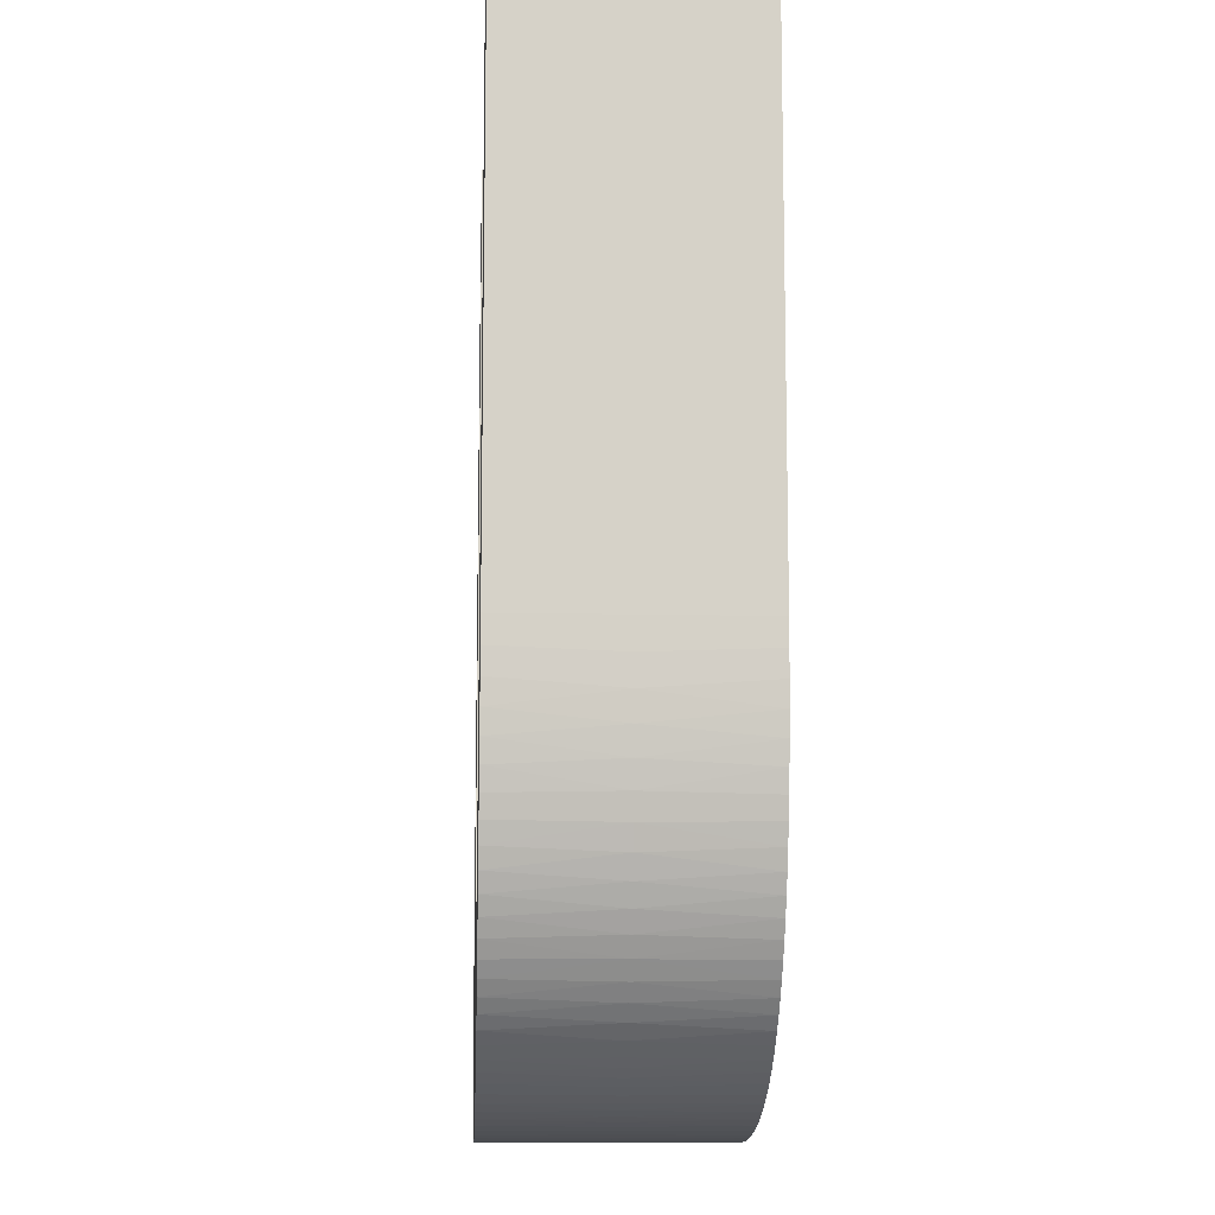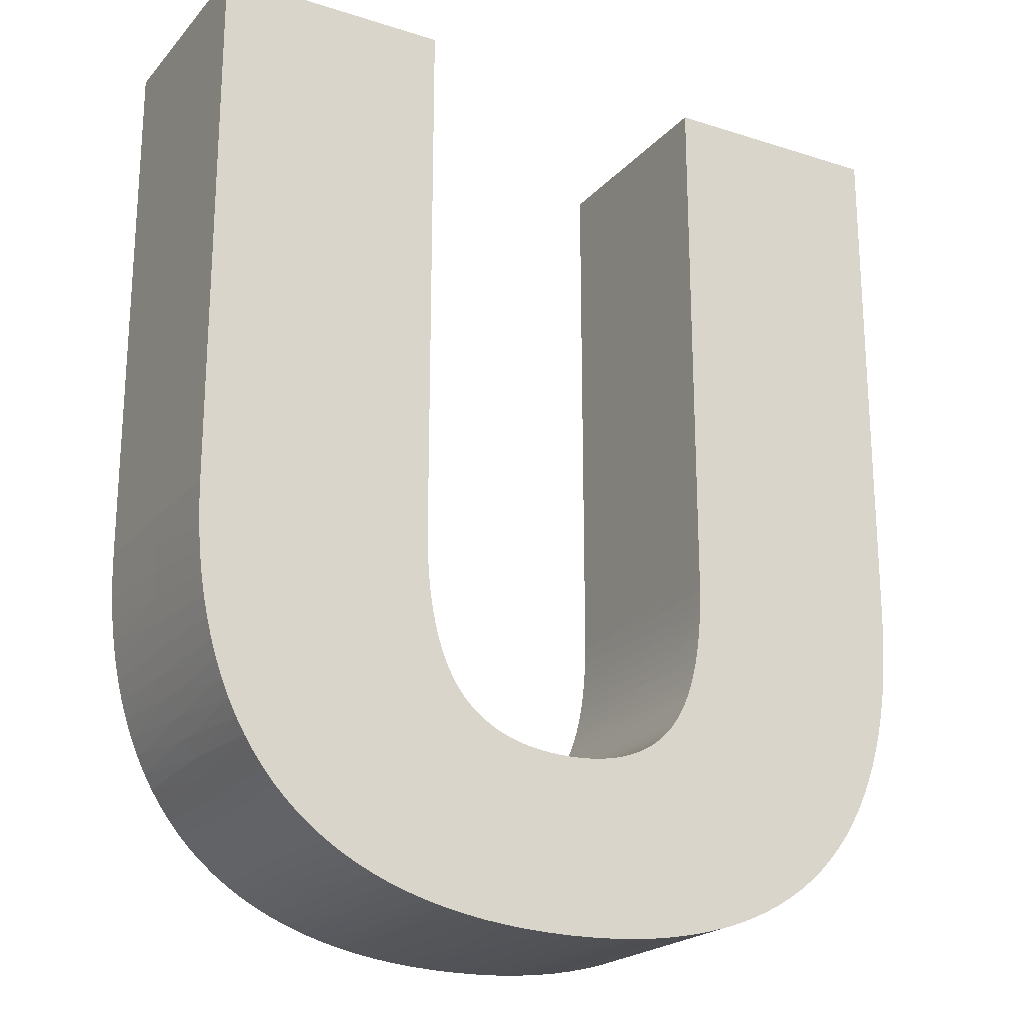
<metadata>
{"format":"obj","ext":"obj","renderer":"f3d","projection":"perspective","resolution":1024,"background":"white","views":[{"elev":-11.1,"azim":87.0,"up":"+Y"},{"elev":-21.4,"azim":150.6,"up":"+Y"}]}
</metadata>
<code>
v  15.35 -23.99 10
v  15.35 -23.99 0
v  15.35 0 10
v  15.35 0 0
v  15.36 -24.6 10
v  15.36 -24.72 5
v  15.36 -24.6 0
v  15.38 -25.18 0
v  15.38 -25.18 10
v  15.39 -25.41 5
v  15.41 -25.74 0
v  15.41 -25.74 10
v  15.43 -26.08 5
v  15.45 -26.28 0
v  15.45 -26.28 10
v  15.5 -26.71 5
v  15.51 -26.8 0
v  15.51 -26.8 10
v  15.58 -27.31 5
v  15.58 -27.3 0
v  15.58 -27.3 10
v  15.66 -27.77 10
v  15.68 -27.88 5
v  15.76 -28.23 10
v  15.8 -28.41 5
v  15.86 -28.66 10
v  15.94 -28.92 5
v  15.98 -29.07 10
v  16.09 -29.39 5
v  16.12 -29.45 10
v  16.27 -29.83 5
v  16.26 -29.82 10
v  16.42 -30.16 10
v  16.46 -30.24 5
v  16.59 -30.48 10
v  16.67 -30.62 5
v  16.59 -30.48 0
v  16.78 -30.78 0
v  16.42 -30.16 0
v  16.26 -29.82 0
v  16.12 -29.45 0
v  15.98 -29.07 0
v  15.66 -27.77 0
v  15.76 -28.23 0
v  15.86 -28.66 0
v  16.78 -30.78 10
v  16.9 -30.97 5
v  16.97 -31.06 0
v  16.97 -31.06 10
v  17.15 -31.28 5
v  17.18 -31.32 0
v  17.18 -31.32 10
v  17.42 -31.58 5
v  17.41 -31.56 0
v  17.41 -31.56 10
v  17.65 -31.79 10
v  17.72 -31.84 5
v  17.91 -32 10
v  18.14 -32.16 5
v  18.19 -32.19 10
v  18.48 -32.36 10
v  18.61 -32.44 5
v  18.78 -32.52 10
v  19.12 -32.67 5
v  18.78 -32.52 0
v  19.1 -32.66 0
v  18.48 -32.36 0
v  18.19 -32.19 0
v  17.91 -32 0
v  17.65 -31.79 0
v  19.1 -32.66 10
v  19.44 -32.79 10
v  19.66 -32.86 5
v  19.79 -32.9 10
v  20.25 -33.01 5
v  20.16 -32.99 10
v  20.55 -33.06 10
v  20.87 -33.11 5
v  20.95 -33.12 10
v  21.37 -33.16 10
v  21.54 -33.18 5
v  21.8 -33.19 10
v  22.25 -33.2 10
v  21.8 -33.19 0
v  22.25 -33.2 0
v  19.44 -32.79 0
v  19.79 -32.9 0
v  20.16 -32.99 0
v  21.37 -33.16 0
v  20.95 -33.12 0
v  20.55 -33.06 0
v  22.7 -33.19 10
v  22.73 -33.19 5
v  22.7 -33.19 0
v  23.13 -33.16 0
v  23.13 -33.16 10
v  23.19 -33.16 5
v  23.55 -33.12 0
v  23.55 -33.12 10
v  23.63 -33.11 5
v  23.96 -33.06 0
v  23.96 -33.06 10
v  24.06 -33.05 5
v  24.35 -32.99 0
v  24.35 -32.99 10
v  24.47 -32.96 5
v  24.72 -32.9 0
v  24.72 -32.9 10
v  24.85 -32.86 5
v  25.07 -32.79 0
v  25.07 -32.79 10
v  25.23 -32.74 5
v  25.41 -32.66 0
v  25.41 -32.66 10
v  25.58 -32.59 5
v  25.74 -32.52 0
v  25.74 -32.52 10
v  25.91 -32.43 5
v  26.04 -32.36 0
v  26.04 -32.36 10
v  26.23 -32.25 5
v  26.34 -32.19 0
v  26.34 -32.19 10
v  26.53 -32.06 5
v  26.61 -32 0
v  26.61 -32 10
v  26.81 -31.84 5
v  26.87 -31.79 0
v  26.87 -31.79 10
v  27.07 -31.6 5
v  27.11 -31.56 0
v  27.11 -31.56 10
v  27.31 -31.35 5
v  27.34 -31.32 0
v  27.34 -31.32 10
v  27.54 -31.08 5
v  27.55 -31.06 0
v  27.55 -31.06 10
v  27.75 -30.78 5
v  27.75 -30.78 0
v  27.75 -30.78 10
v  27.92 -30.5 5
v  27.93 -30.48 0
v  27.93 -30.48 10
v  28.08 -30.2 5
v  28.1 -30.16 0
v  28.1 -30.16 10
v  28.23 -29.88 5
v  28.26 -29.82 0
v  28.26 -29.82 10
v  28.37 -29.54 5
v  28.41 -29.45 0
v  28.41 -29.45 10
v  28.5 -29.19 5
v  28.54 -29.07 0
v  28.54 -29.07 10
v  28.62 -28.81 5
v  28.66 -28.66 0
v  28.66 -28.66 10
v  28.72 -28.41 5
v  28.77 -28.23 0
v  28.77 -28.23 10
v  28.82 -28 5
v  28.86 -27.77 0
v  28.86 -27.77 10
v  28.9 -27.57 5
v  28.95 -27.3 0
v  28.95 -27.3 10
v  28.97 -27.11 5
v  29.01 -26.8 0
v  29.01 -26.8 10
v  29.03 -26.64 5
v  29.07 -26.28 0
v  29.07 -26.28 10
v  29.08 -26.15 5
v  29.12 -25.74 0
v  29.12 -25.74 10
v  29.12 -25.64 5
v  29.15 -25.18 0
v  29.15 -25.18 10
v  29.15 -25.11 5
v  29.17 -24.6 0
v  29.17 -24.6 10
v  29.17 -24.56 5
v  29.17 -23.99 0
v  29.17 -23.99 10
v  29.17 0 10
v  29.17 0 0
v  39.5 0 10
v  39.5 0 0
v  39.5 -23.99 10
v  39.5 -23.99 0
v  39.48 -25.04 10
v  39.48 -25.22 5
v  39.48 -25.04 0
v  39.43 -26.05 0
v  39.43 -26.05 10
v  39.41 -26.4 5
v  39.35 -27.02 0
v  39.35 -27.02 10
v  39.29 -27.53 5
v  39.23 -27.97 0
v  39.23 -27.97 10
v  39.13 -28.62 5
v  39.08 -28.87 0
v  39.08 -28.87 10
v  38.92 -29.65 5
v  38.9 -29.75 0
v  38.9 -29.75 10
v  38.67 -30.65 5
v  38.69 -30.59 0
v  38.69 -30.59 10
v  38.44 -31.4 10
v  38.37 -31.59 5
v  38.15 -32.17 10
v  38.02 -32.49 5
v  37.84 -32.91 10
v  37.63 -33.34 5
v  37.49 -33.61 10
v  37.19 -34.14 5
v  37.11 -34.28 10
v  36.71 -34.9 5
v  36.69 -34.92 10
v  36.24 -35.53 10
v  36.18 -35.61 5
v  35.76 -36.09 10
v  35.6 -36.27 5
v  35.76 -36.09 0
v  35.24 -36.63 0
v  36.24 -35.53 0
v  36.69 -34.92 0
v  37.11 -34.28 0
v  37.49 -33.61 0
v  38.44 -31.4 0
v  38.15 -32.17 0
v  37.84 -32.91 0
v  35.24 -36.63 10
v  34.97 -36.88 5
v  34.69 -37.13 0
v  34.69 -37.13 10
v  34.3 -37.45 5
v  34.11 -37.6 0
v  34.11 -37.6 10
v  33.58 -37.98 5
v  33.49 -38.04 0
v  33.49 -38.04 10
v  33.05 -38.32 5
v  32.83 -38.45 0
v  32.83 -38.45 10
v  32.5 -38.63 5
v  32.14 -38.82 0
v  32.14 -38.82 10
v  31.92 -38.93 5
v  31.42 -39.16 0
v  31.42 -39.16 10
v  31.32 -39.2 5
v  30.66 -39.47 0
v  30.66 -39.47 10
v  30.69 -39.46 5
v  30.04 -39.69 5
v  29.86 -39.74 0
v  29.37 -39.89 5
v  29.03 -39.99 0
v  28.67 -40.08 5
v  28.17 -40.2 0
v  27.95 -40.24 5
v  27.27 -40.37 0
v  27.21 -40.39 5
v  26.44 -40.51 5
v  27.27 -40.37 10
v  26.33 -40.52 10
v  25.65 -40.6 5
v  25.37 -40.63 10
v  24.83 -40.68 5
v  25.37 -40.63 0
v  24.36 -40.72 0
v  26.33 -40.52 0
v  29.86 -39.74 10
v  29.03 -39.99 10
v  28.17 -40.2 10
v  24.36 -40.72 10
v  23.99 -40.74 5
v  23.32 -40.76 0
v  23.32 -40.76 10
v  23.13 -40.77 5
v  22.25 -40.78 0
v  22.25 -40.78 10
v  21.18 -40.76 10
v  20.98 -40.76 5
v  21.18 -40.76 0
v  20.14 -40.72 0
v  20.14 -40.72 10
v  19.76 -40.69 5
v  19.14 -40.63 0
v  19.14 -40.63 10
v  18.59 -40.57 5
v  18.17 -40.52 0
v  18.17 -40.52 10
v  17.46 -40.41 5
v  17.24 -40.37 0
v  17.24 -40.37 10
v  16.39 -40.21 5
v  16.34 -40.2 0
v  16.34 -40.2 10
v  15.48 -39.99 10
v  15.37 -39.95 5
v  14.65 -39.74 10
v  14.39 -39.66 5
v  13.86 -39.47 10
v  13.47 -39.31 5
v  13.1 -39.16 10
v  12.59 -38.92 5
v  12.38 -38.82 10
v  11.76 -38.49 5
v  11.69 -38.45 10
v  10.98 -38.01 5
v  11.04 -38.04 10
v  10.42 -37.6 10
v  10.25 -37.48 5
v  9.832 -37.13 10
v  9.574 -36.9 5
v  9.832 -37.13 0
v  9.282 -36.63 0
v  10.42 -37.6 0
v  11.04 -38.04 0
v  11.69 -38.45 0
v  12.38 -38.82 0
v  15.48 -39.99 0
v  14.65 -39.74 0
v  13.86 -39.47 0
v  13.1 -39.16 0
v  9.282 -36.63 10
v  8.943 -36.29 5
v  8.767 -36.09 0
v  8.767 -36.09 10
v  8.359 -35.62 5
v  8.284 -35.53 0
v  8.284 -35.53 10
v  7.822 -34.9 5
v  7.835 -34.92 0
v  7.835 -34.92 10
v  7.483 -34.39 5
v  7.419 -34.28 0
v  7.419 -34.28 10
v  7.166 -33.85 5
v  7.036 -33.61 0
v  7.036 -33.61 10
v  6.871 -33.29 5
v  6.687 -32.91 0
v  6.687 -32.91 10
v  6.598 -32.71 5
v  6.371 -32.17 0
v  6.371 -32.17 10
v  6.346 -32.11 5
v  6.117 -31.48 5
v  6.088 -31.4 0
v  5.909 -30.83 5
v  5.839 -30.59 0
v  5.723 -30.16 5
v  5.622 -29.75 0
v  5.559 -29.47 5
v  5.439 -28.87 0
v  5.417 -28.75 5
v  5.29 -27.97 0
v  5.297 -28.02 5
v  5.198 -27.26 5
v  5.29 -27.97 10
v  5.173 -27.02 10
v  5.122 -26.47 5
v  5.09 -26.05 10
v  5.067 -25.67 5
v  5.09 -26.05 0
v  5.04 -25.04 0
v  5.173 -27.02 0
v  6.088 -31.4 10
v  5.839 -30.59 10
v  5.622 -29.75 10
v  5.439 -28.87 10
v  5.04 -25.04 10
v  5.034 -24.84 5
v  5.023 -23.99 0
v  5.023 -23.99 10
v  5.023 0 10
v  5.023 0 0
g ascii
f 1 2 3
f 3 2 4
f 1 5 2
f 2 5 6
f 7 6 8
f 7 2 6
f 5 9 6
f 6 9 10
f 8 10 11
f 8 6 10
f 9 12 10
f 10 12 13
f 11 13 14
f 11 10 13
f 12 15 13
f 13 15 16
f 14 16 17
f 14 13 16
f 15 18 16
f 16 18 19
f 17 19 20
f 17 16 19
f 18 21 19
f 19 21 22
f 23 22 24
f 25 24 26
f 27 26 28
f 29 28 30
f 31 30 32
f 33 31 32
f 33 34 31
f 33 35 34
f 34 35 36
f 37 36 38
f 37 34 36
f 37 39 34
f 34 39 31
f 31 39 40
f 41 31 40
f 41 29 31
f 41 42 29
f 29 42 27
f 28 29 27
f 19 22 23
f 43 23 44
f 43 19 23
f 43 20 19
f 23 24 25
f 44 25 45
f 44 23 25
f 25 26 27
f 45 27 42
f 45 25 27
f 29 30 31
f 35 46 36
f 36 46 47
f 38 47 48
f 38 36 47
f 46 49 47
f 47 49 50
f 48 50 51
f 48 47 50
f 49 52 50
f 50 52 53
f 51 53 54
f 51 50 53
f 52 55 53
f 53 55 56
f 57 56 58
f 59 58 60
f 61 59 60
f 61 62 59
f 61 63 62
f 62 63 64
f 65 64 66
f 65 62 64
f 65 67 62
f 62 67 59
f 59 67 68
f 69 59 68
f 69 57 59
f 69 70 57
f 57 70 53
f 56 57 53
f 57 58 59
f 63 71 64
f 64 71 72
f 73 72 74
f 75 74 76
f 77 75 76
f 77 78 75
f 77 79 78
f 78 79 80
f 81 80 82
f 83 81 82
f 83 84 81
f 83 85 84
f 64 72 73
f 86 73 87
f 86 64 73
f 86 66 64
f 73 74 75
f 87 75 88
f 87 73 75
f 78 80 81
f 89 81 84
f 89 78 81
f 89 90 78
f 78 90 91
f 75 91 88
f 75 78 91
f 70 54 53
f 83 92 85
f 85 92 93
f 94 93 95
f 94 85 93
f 92 96 93
f 93 96 97
f 95 97 98
f 95 93 97
f 96 99 97
f 97 99 100
f 98 100 101
f 98 97 100
f 99 102 100
f 100 102 103
f 101 103 104
f 101 100 103
f 102 105 103
f 103 105 106
f 104 106 107
f 104 103 106
f 105 108 106
f 106 108 109
f 107 109 110
f 107 106 109
f 108 111 109
f 109 111 112
f 110 112 113
f 110 109 112
f 111 114 112
f 112 114 115
f 113 115 116
f 113 112 115
f 114 117 115
f 115 117 118
f 116 118 119
f 116 115 118
f 117 120 118
f 118 120 121
f 119 121 122
f 119 118 121
f 120 123 121
f 121 123 124
f 122 124 125
f 122 121 124
f 123 126 124
f 124 126 127
f 125 127 128
f 125 124 127
f 126 129 127
f 127 129 130
f 128 130 131
f 128 127 130
f 129 132 130
f 130 132 133
f 131 133 134
f 131 130 133
f 132 135 133
f 133 135 136
f 134 136 137
f 134 133 136
f 135 138 136
f 136 138 139
f 137 139 140
f 137 136 139
f 138 141 139
f 139 141 142
f 140 142 143
f 140 139 142
f 141 144 142
f 142 144 145
f 143 145 146
f 143 142 145
f 144 147 145
f 145 147 148
f 146 148 149
f 146 145 148
f 147 150 148
f 148 150 151
f 149 151 152
f 149 148 151
f 150 153 151
f 151 153 154
f 152 154 155
f 152 151 154
f 153 156 154
f 154 156 157
f 155 157 158
f 155 154 157
f 156 159 157
f 157 159 160
f 158 160 161
f 158 157 160
f 159 162 160
f 160 162 163
f 161 163 164
f 161 160 163
f 162 165 163
f 163 165 166
f 164 166 167
f 164 163 166
f 165 168 166
f 166 168 169
f 167 169 170
f 167 166 169
f 168 171 169
f 169 171 172
f 170 172 173
f 170 169 172
f 171 174 172
f 172 174 175
f 173 175 176
f 173 172 175
f 174 177 175
f 175 177 178
f 176 178 179
f 176 175 178
f 177 180 178
f 178 180 181
f 179 181 182
f 179 178 181
f 180 183 181
f 181 183 184
f 182 184 185
f 182 181 184
f 183 186 184
f 184 186 185
f 187 188 186
f 186 188 185
f 189 190 187
f 187 190 188
f 191 192 189
f 189 192 190
f 191 193 192
f 192 193 194
f 195 194 196
f 195 192 194
f 193 197 194
f 194 197 198
f 196 198 199
f 196 194 198
f 197 200 198
f 198 200 201
f 199 201 202
f 199 198 201
f 200 203 201
f 201 203 204
f 202 204 205
f 202 201 204
f 203 206 204
f 204 206 207
f 205 207 208
f 205 204 207
f 206 209 207
f 207 209 210
f 208 210 211
f 208 207 210
f 209 212 210
f 210 212 213
f 214 213 215
f 216 215 217
f 218 217 219
f 220 219 221
f 222 221 223
f 224 222 223
f 224 225 222
f 224 226 225
f 225 226 227
f 228 227 229
f 228 225 227
f 228 230 225
f 225 230 222
f 222 230 231
f 232 222 231
f 232 220 222
f 232 233 220
f 220 233 218
f 219 220 218
f 210 213 214
f 234 214 235
f 234 210 214
f 234 211 210
f 214 215 216
f 235 216 236
f 235 214 216
f 216 217 218
f 236 218 233
f 236 216 218
f 220 221 222
f 226 237 227
f 227 237 238
f 229 238 239
f 229 227 238
f 237 240 238
f 238 240 241
f 239 241 242
f 239 238 241
f 240 243 241
f 241 243 244
f 242 244 245
f 242 241 244
f 243 246 244
f 244 246 247
f 245 247 248
f 245 244 247
f 246 249 247
f 247 249 250
f 248 250 251
f 248 247 250
f 249 252 250
f 250 252 253
f 251 253 254
f 251 250 253
f 252 255 253
f 253 255 256
f 254 256 257
f 254 253 256
f 255 258 256
f 256 258 259
f 257 259 260
f 261 260 262
f 263 262 264
f 265 264 266
f 267 266 268
f 269 268 270
f 271 269 270
f 271 272 269
f 271 273 272
f 272 273 274
f 275 274 276
f 275 272 274
f 275 277 272
f 272 277 269
f 269 277 267
f 268 269 267
f 259 258 260
f 260 258 278
f 262 278 279
f 264 279 280
f 266 280 270
f 268 266 270
f 260 278 262
f 262 279 264
f 264 280 266
f 273 281 274
f 274 281 282
f 276 282 283
f 276 274 282
f 281 284 282
f 282 284 285
f 283 285 286
f 283 282 285
f 284 287 285
f 285 287 286
f 267 265 266
f 265 263 264
f 263 261 262
f 261 257 260
f 259 257 256
f 287 288 286
f 286 288 289
f 290 289 291
f 290 286 289
f 288 292 289
f 289 292 293
f 291 293 294
f 291 289 293
f 292 295 293
f 293 295 296
f 294 296 297
f 294 293 296
f 295 298 296
f 296 298 299
f 297 299 300
f 297 296 299
f 298 301 299
f 299 301 302
f 300 302 303
f 300 299 302
f 301 304 302
f 302 304 305
f 306 305 307
f 308 307 309
f 310 309 311
f 312 311 313
f 314 313 315
f 316 315 317
f 318 316 317
f 318 319 316
f 318 320 319
f 319 320 321
f 322 321 323
f 322 319 321
f 322 324 319
f 319 324 316
f 316 324 325
f 326 316 325
f 326 314 316
f 326 327 314
f 314 327 312
f 313 314 312
f 302 305 306
f 328 306 329
f 328 302 306
f 328 303 302
f 306 307 308
f 329 308 330
f 329 306 308
f 308 309 310
f 330 310 331
f 330 308 310
f 310 311 312
f 331 312 327
f 331 310 312
f 314 315 316
f 320 332 321
f 321 332 333
f 323 333 334
f 323 321 333
f 332 335 333
f 333 335 336
f 334 336 337
f 334 333 336
f 335 338 336
f 336 338 339
f 337 339 340
f 337 336 339
f 338 341 339
f 339 341 342
f 340 342 343
f 340 339 342
f 341 344 342
f 342 344 345
f 343 345 346
f 343 342 345
f 344 347 345
f 345 347 348
f 346 348 349
f 346 345 348
f 347 350 348
f 348 350 351
f 349 351 352
f 349 348 351
f 350 353 351
f 351 353 354
f 352 354 355
f 356 355 357
f 358 357 359
f 360 359 361
f 362 361 363
f 364 363 365
f 366 365 367
f 368 366 367
f 368 369 366
f 368 370 369
f 369 370 371
f 372 371 373
f 372 369 371
f 372 374 369
f 369 374 366
f 366 374 364
f 365 366 364
f 354 353 355
f 355 353 375
f 357 375 376
f 359 376 377
f 361 377 378
f 363 378 367
f 365 363 367
f 355 375 357
f 357 376 359
f 359 377 361
f 361 378 363
f 370 379 371
f 371 379 380
f 373 380 381
f 373 371 380
f 379 382 380
f 380 382 381
f 364 362 363
f 362 360 361
f 360 358 359
f 358 356 357
f 356 352 355
f 354 352 351
f 383 384 382
f 382 384 381
f 3 4 383
f 383 4 384
f 3 383 1
f 1 383 382
f 1 382 5
f 5 382 379
f 5 379 9
f 9 379 370
f 12 9 370
f 12 370 15
f 370 368 15
f 15 368 18
f 18 368 21
f 21 368 367
f 22 21 367
f 22 367 24
f 367 378 24
f 24 378 26
f 26 378 28
f 28 378 377
f 30 28 377
f 30 377 32
f 377 376 32
f 32 376 33
f 33 376 35
f 35 376 46
f 46 376 375
f 49 46 375
f 49 375 52
f 52 375 55
f 55 375 353
f 56 55 353
f 56 353 58
f 58 353 60
f 60 353 350
f 61 60 350
f 61 350 63
f 71 63 350
f 347 76 350
f 76 74 350
f 350 74 72
f 71 350 72
f 347 77 76
f 347 79 77
f 347 80 79
f 347 82 80
f 347 83 82
f 347 344 83
f 83 344 341
f 338 83 341
f 338 335 83
f 83 335 332
f 320 83 332
f 320 318 83
f 83 318 246
f 92 83 246
f 318 317 246
f 246 317 249
f 249 317 315
f 249 315 252
f 252 315 313
f 252 313 255
f 255 313 311
f 255 311 258
f 258 311 309
f 258 309 278
f 278 309 307
f 278 307 279
f 279 307 305
f 279 305 280
f 280 305 304
f 280 304 270
f 270 304 301
f 270 301 271
f 271 301 298
f 271 298 273
f 273 298 295
f 273 295 281
f 281 295 292
f 281 292 284
f 284 292 288
f 287 284 288
f 92 246 96
f 243 144 246
f 144 141 246
f 246 141 138
f 135 246 138
f 135 132 246
f 246 132 129
f 126 246 129
f 126 123 246
f 246 123 120
f 117 246 120
f 117 114 246
f 246 114 111
f 108 246 111
f 108 105 246
f 246 105 102
f 99 246 102
f 99 96 246
f 243 147 144
f 243 240 147
f 147 240 237
f 147 237 150
f 150 237 226
f 150 226 153
f 153 226 224
f 223 153 224
f 223 156 153
f 223 221 156
f 156 221 159
f 159 221 219
f 217 159 219
f 217 162 159
f 217 215 162
f 162 215 165
f 165 215 213
f 212 165 213
f 212 168 165
f 212 209 168
f 168 209 171
f 171 209 206
f 171 206 174
f 174 206 203
f 200 174 203
f 200 177 174
f 200 197 177
f 177 197 180
f 180 197 193
f 180 193 183
f 183 193 191
f 186 183 191
f 186 191 187
f 191 189 187
f 384 4 381
f 381 4 2
f 381 2 373
f 373 2 7
f 8 373 7
f 8 372 373
f 8 11 372
f 372 11 14
f 372 14 374
f 374 14 17
f 20 374 17
f 20 364 374
f 20 43 364
f 364 43 44
f 364 44 362
f 362 44 45
f 42 362 45
f 42 360 362
f 42 41 360
f 360 41 40
f 360 40 358
f 358 40 39
f 37 358 39
f 37 38 358
f 358 38 356
f 356 38 48
f 51 356 48
f 51 54 356
f 356 54 352
f 352 54 70
f 69 352 70
f 69 68 352
f 352 68 349
f 349 68 67
f 65 349 67
f 65 66 349
f 349 66 86
f 87 349 86
f 87 88 349
f 349 88 346
f 346 88 91
f 90 346 91
f 90 89 346
f 346 89 84
f 85 346 84
f 85 343 346
f 85 340 343
f 85 337 340
f 85 334 337
f 85 323 334
f 85 322 323
f 85 324 322
f 85 325 324
f 85 94 325
f 325 94 245
f 325 245 326
f 94 95 245
f 326 245 248
f 245 95 242
f 326 248 327
f 327 248 251
f 327 251 331
f 331 251 254
f 331 254 330
f 330 254 257
f 330 257 329
f 329 257 261
f 329 261 328
f 328 261 263
f 328 263 303
f 303 263 265
f 303 265 300
f 300 265 267
f 300 267 297
f 297 267 277
f 297 277 294
f 294 277 275
f 294 275 291
f 291 275 276
f 291 276 290
f 290 276 283
f 286 290 283
f 242 95 98
f 101 242 98
f 101 104 242
f 242 104 107
f 110 242 107
f 110 113 242
f 242 113 116
f 119 242 116
f 119 122 242
f 242 122 125
f 128 242 125
f 128 131 242
f 242 131 134
f 137 242 134
f 137 140 242
f 242 140 143
f 146 242 143
f 146 239 242
f 146 229 239
f 146 149 229
f 229 149 228
f 228 149 152
f 230 228 152
f 230 152 231
f 152 155 231
f 231 155 232
f 232 155 158
f 233 232 158
f 233 158 236
f 158 161 236
f 236 161 235
f 235 161 164
f 234 235 164
f 234 164 211
f 164 167 211
f 211 167 208
f 208 167 170
f 208 170 205
f 205 170 173
f 202 205 173
f 202 173 199
f 173 176 199
f 199 176 196
f 196 176 179
f 196 179 195
f 195 179 182
f 195 182 192
f 192 182 185
f 190 192 185
f 190 185 188

</code>
